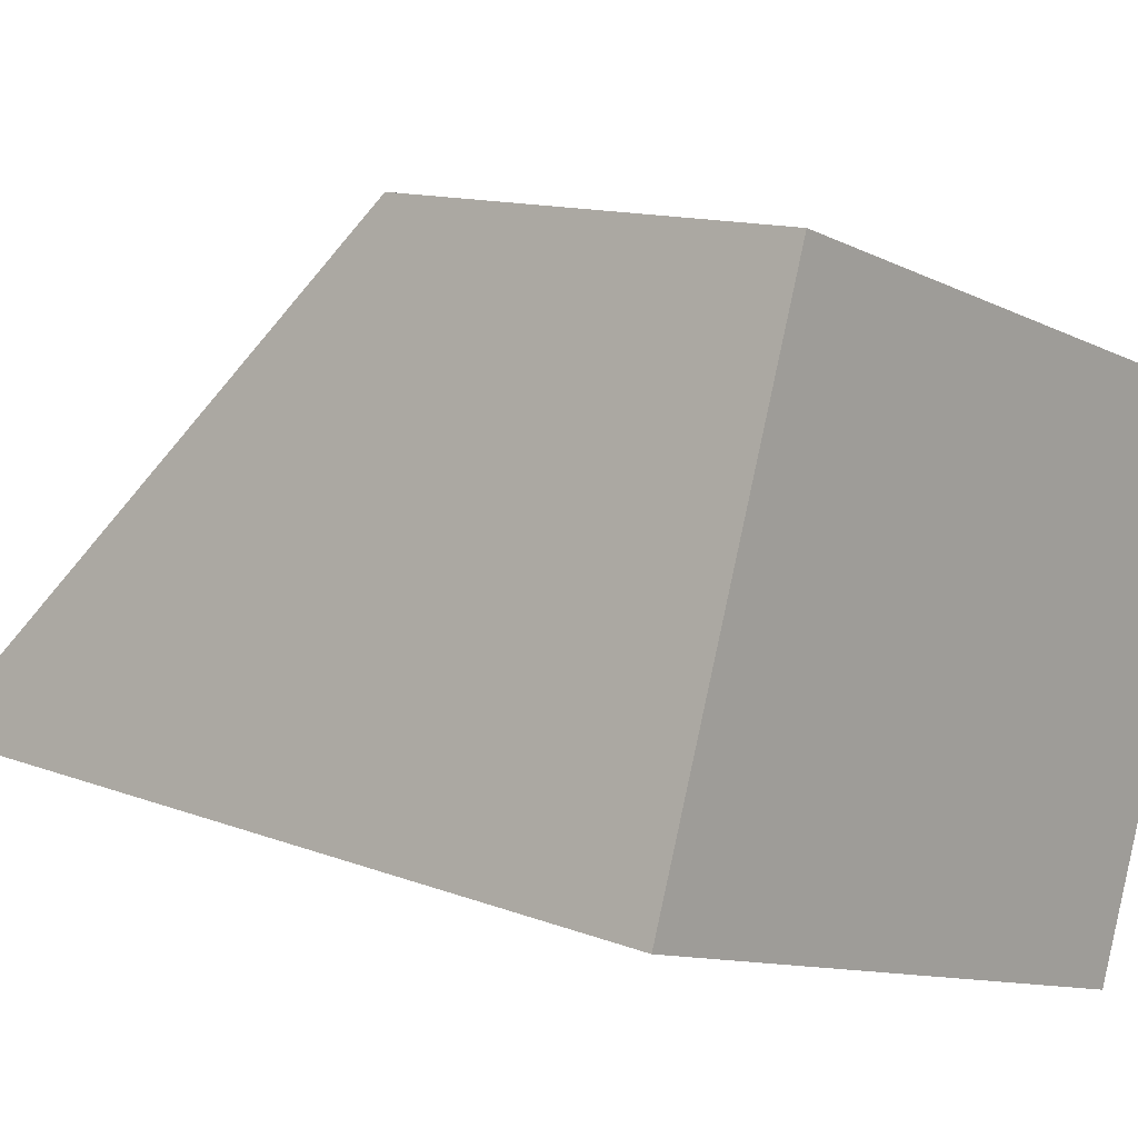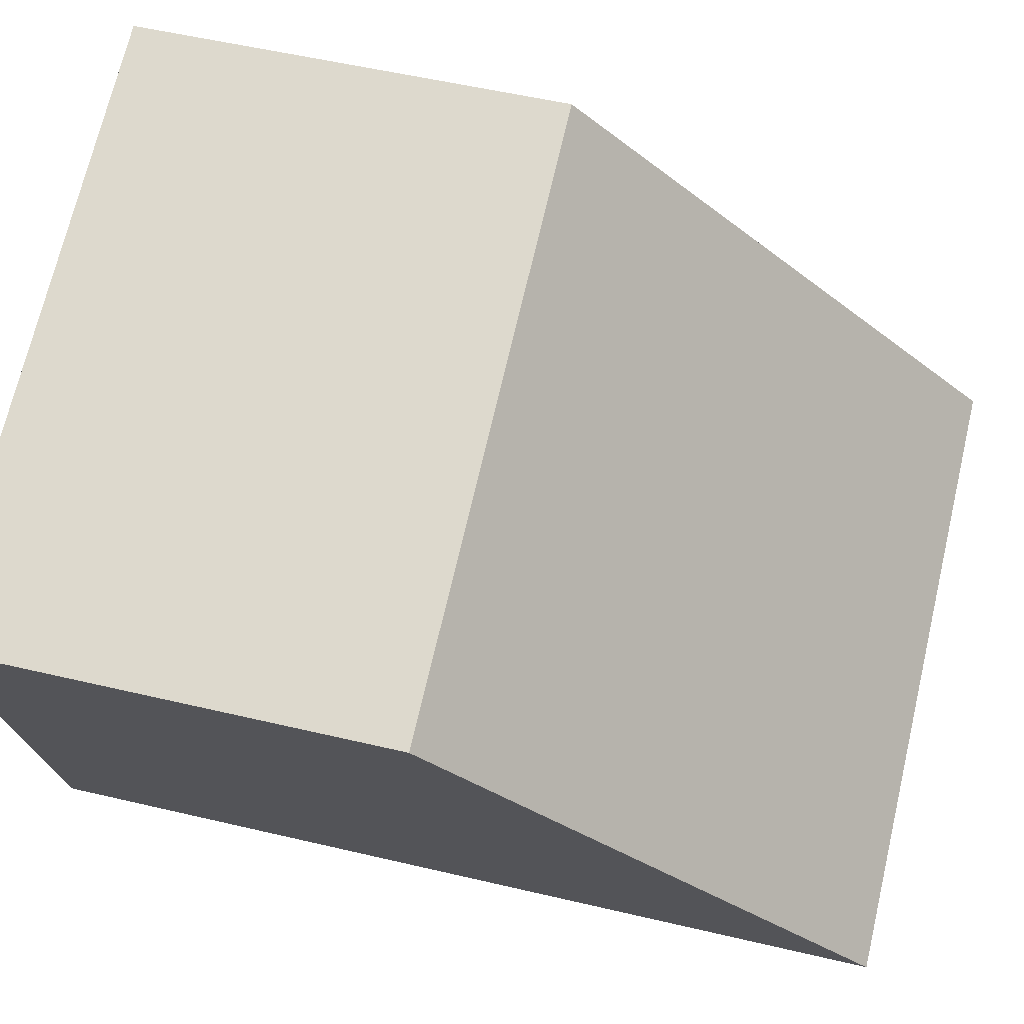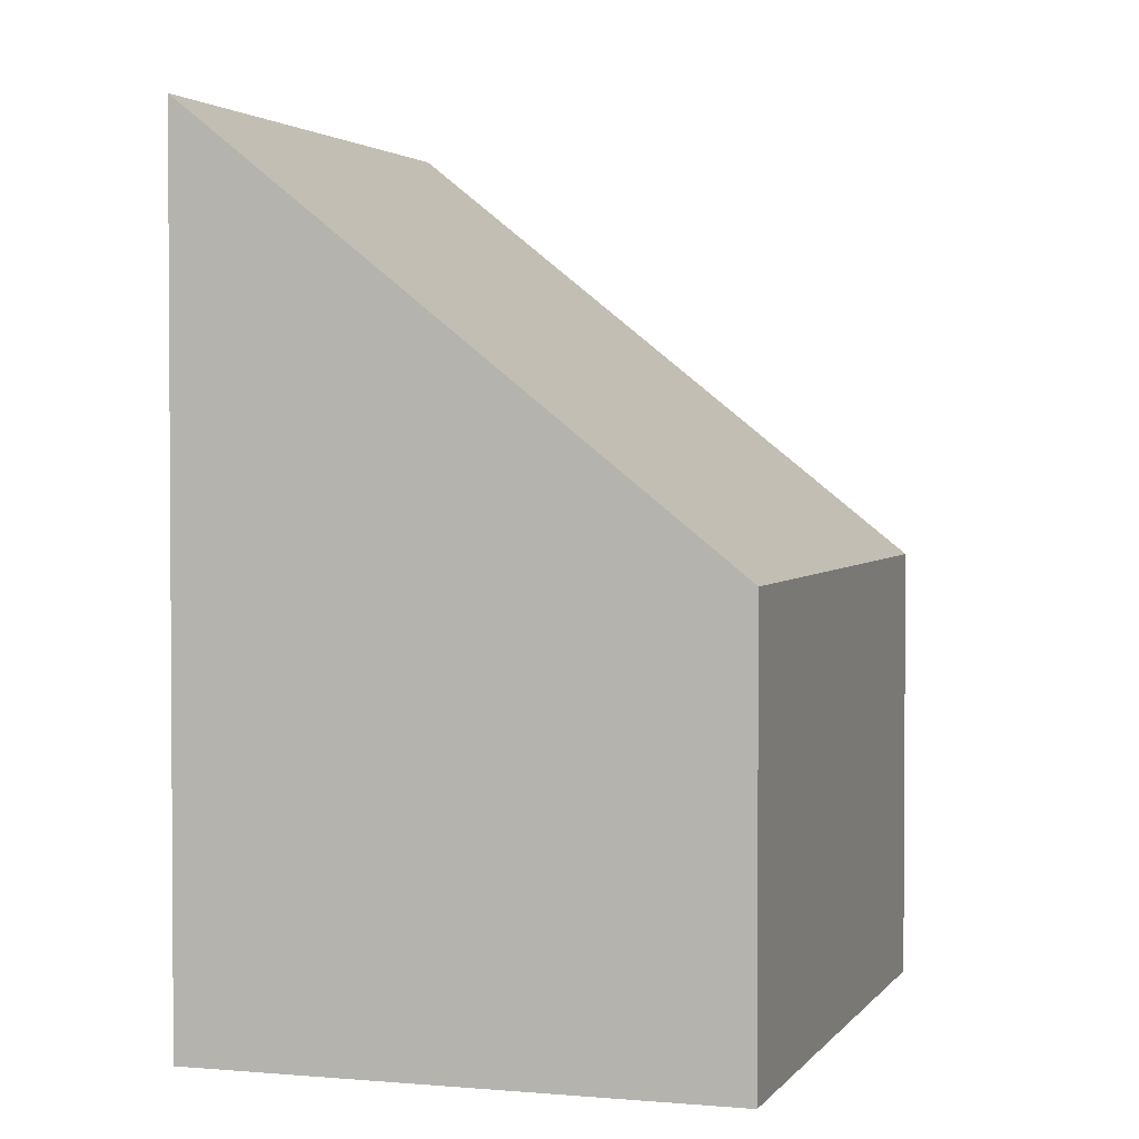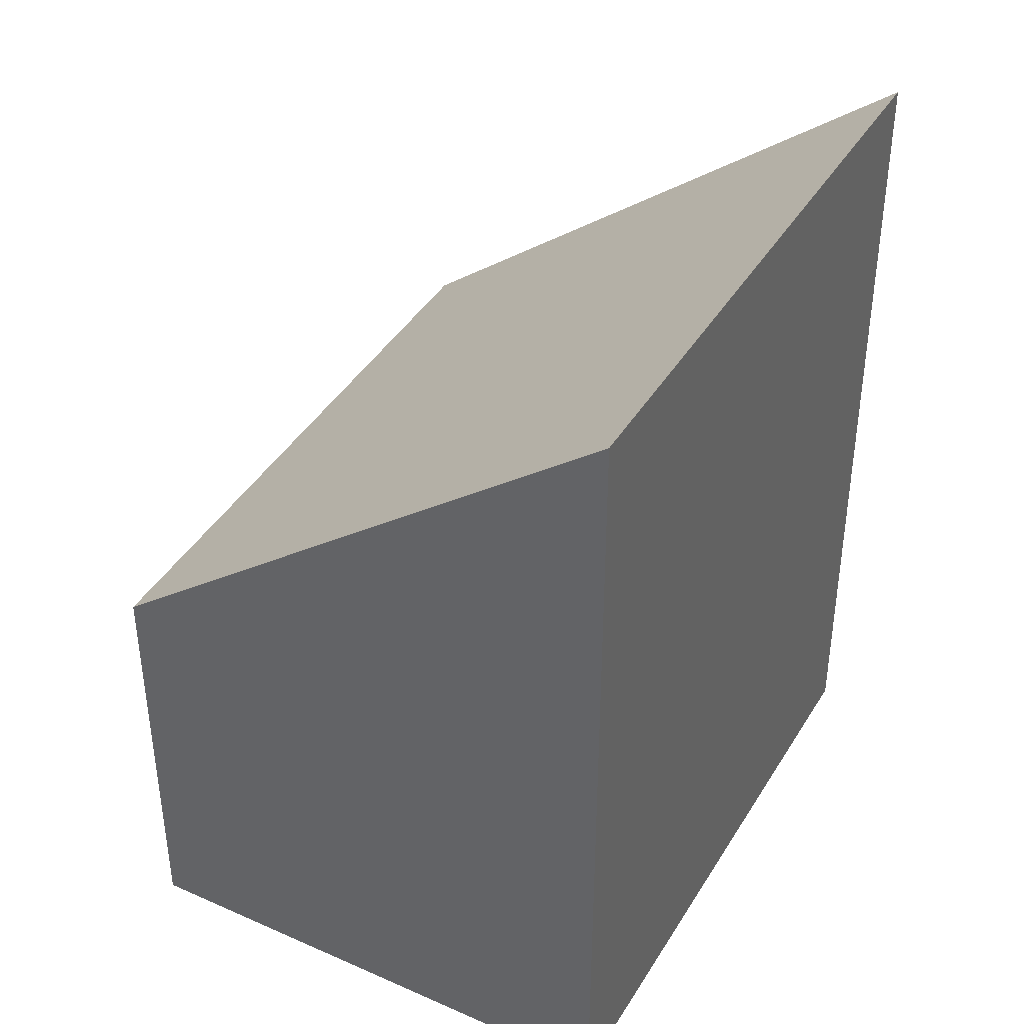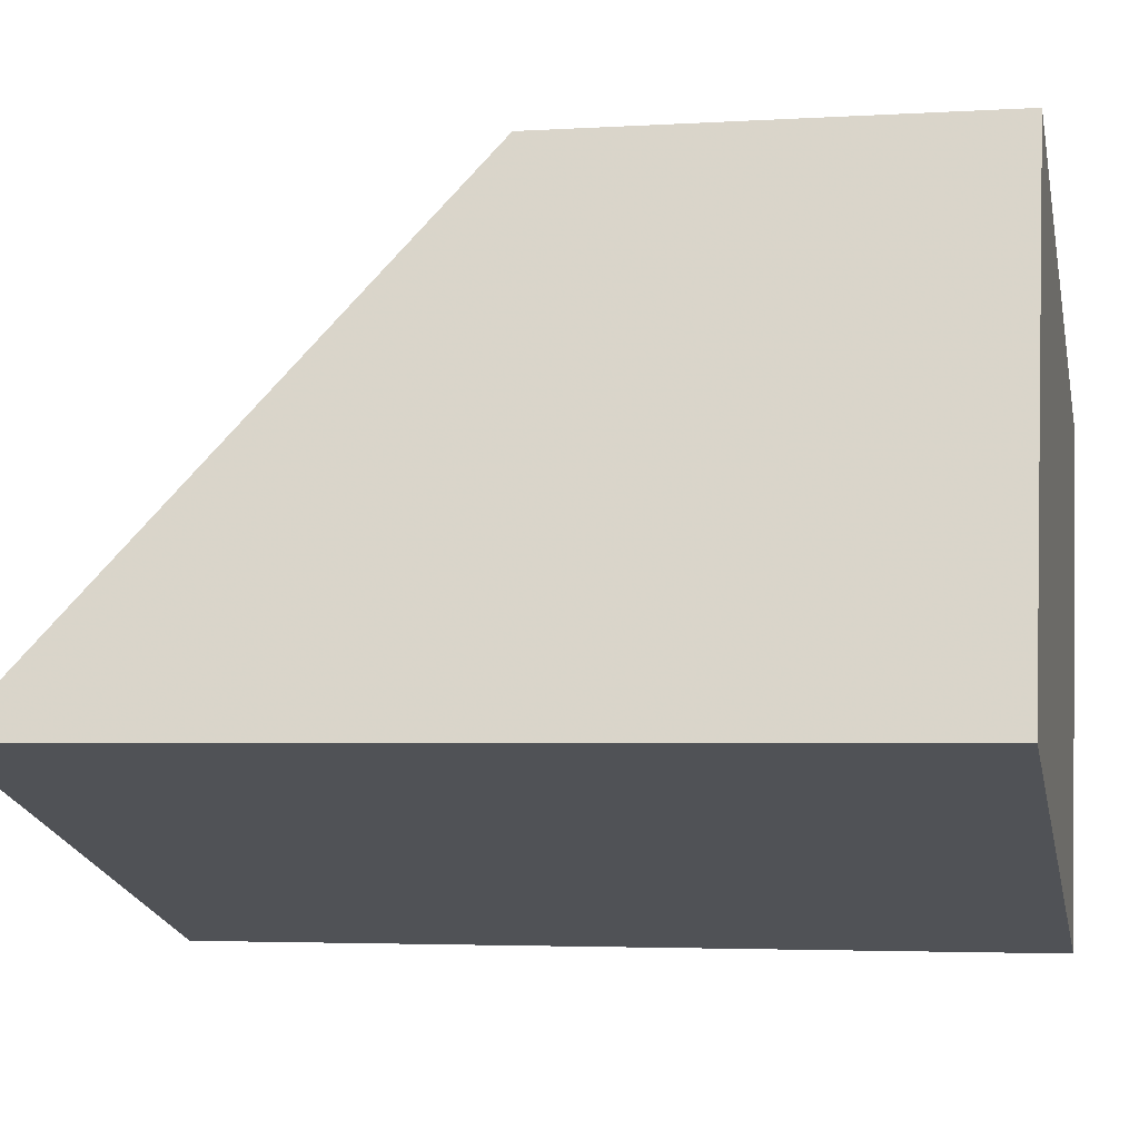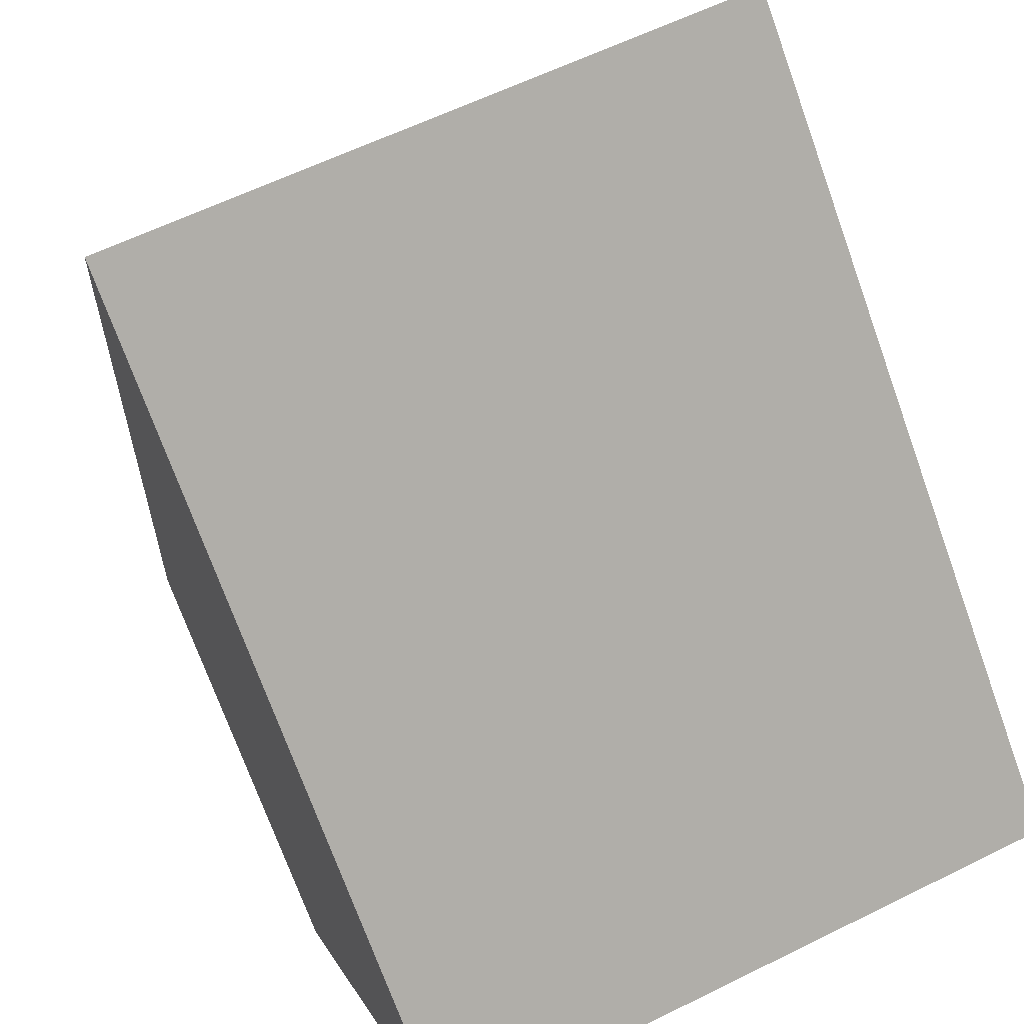
<metadata>
{"format":"obj","ext":"obj","renderer":"f3d","projection":"perspective","resolution":1024,"background":"white","views":[{"elev":12.4,"azim":132.3,"up":"+Y"},{"elev":52.9,"azim":-75.7,"up":"+Y"},{"elev":2.3,"azim":125.7,"up":"+Z"},{"elev":41.6,"azim":-43.5,"up":"+Z"},{"elev":-3.4,"azim":102.0,"up":"+Y"},{"elev":-72.6,"azim":19.8,"up":"+Y"}]}
</metadata>
<code>
v -1290 -1222 1.821
v -1288 -1221 1.797
v -1287 -1224 3.558
v -1290 -1224 3.583
v -1288 -1221 1.797
v -1290 -1222 1.821
v -1290 -1222 2.22e-16
v -1288 -1221 0
v -1287 -1224 3.558
v -1288 -1221 1.797
v -1288 -1221 0
v -1287 -1224 -4.441e-16
v -1290 -1224 3.583
v -1287 -1224 3.558
v -1287 -1224 -4.441e-16
v -1290 -1224 -4.441e-16
v -1290 -1222 1.821
v -1290 -1224 3.583
v -1290 -1224 -4.441e-16
v -1290 -1222 2.22e-16
v -1290 -1222 0
v -1288 -1221 0
v -1287 -1224 0
v -1290 -1224 0
f 2 3 4 1
f 6 7 8 5
f 10 11 12 9
f 14 15 16 13
f 18 19 20 17
f 22 23 24 21

</code>
